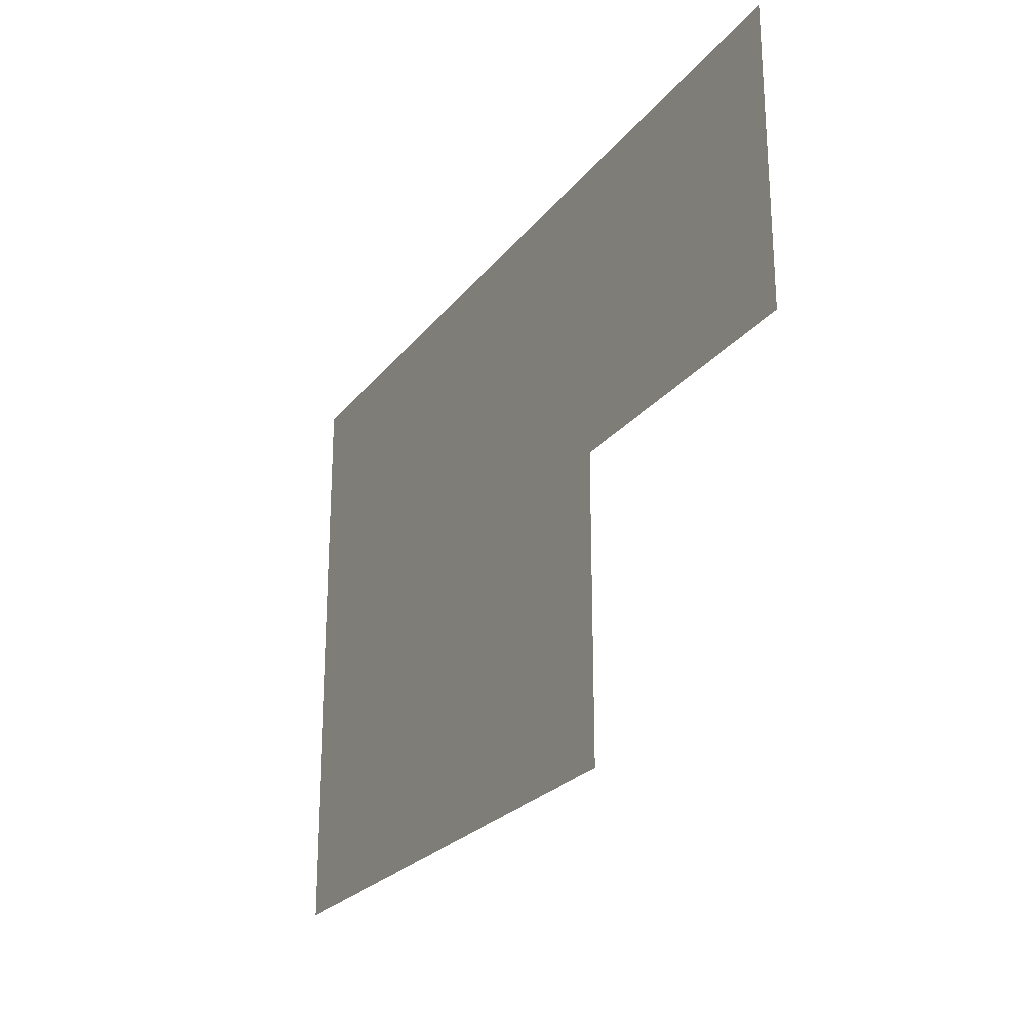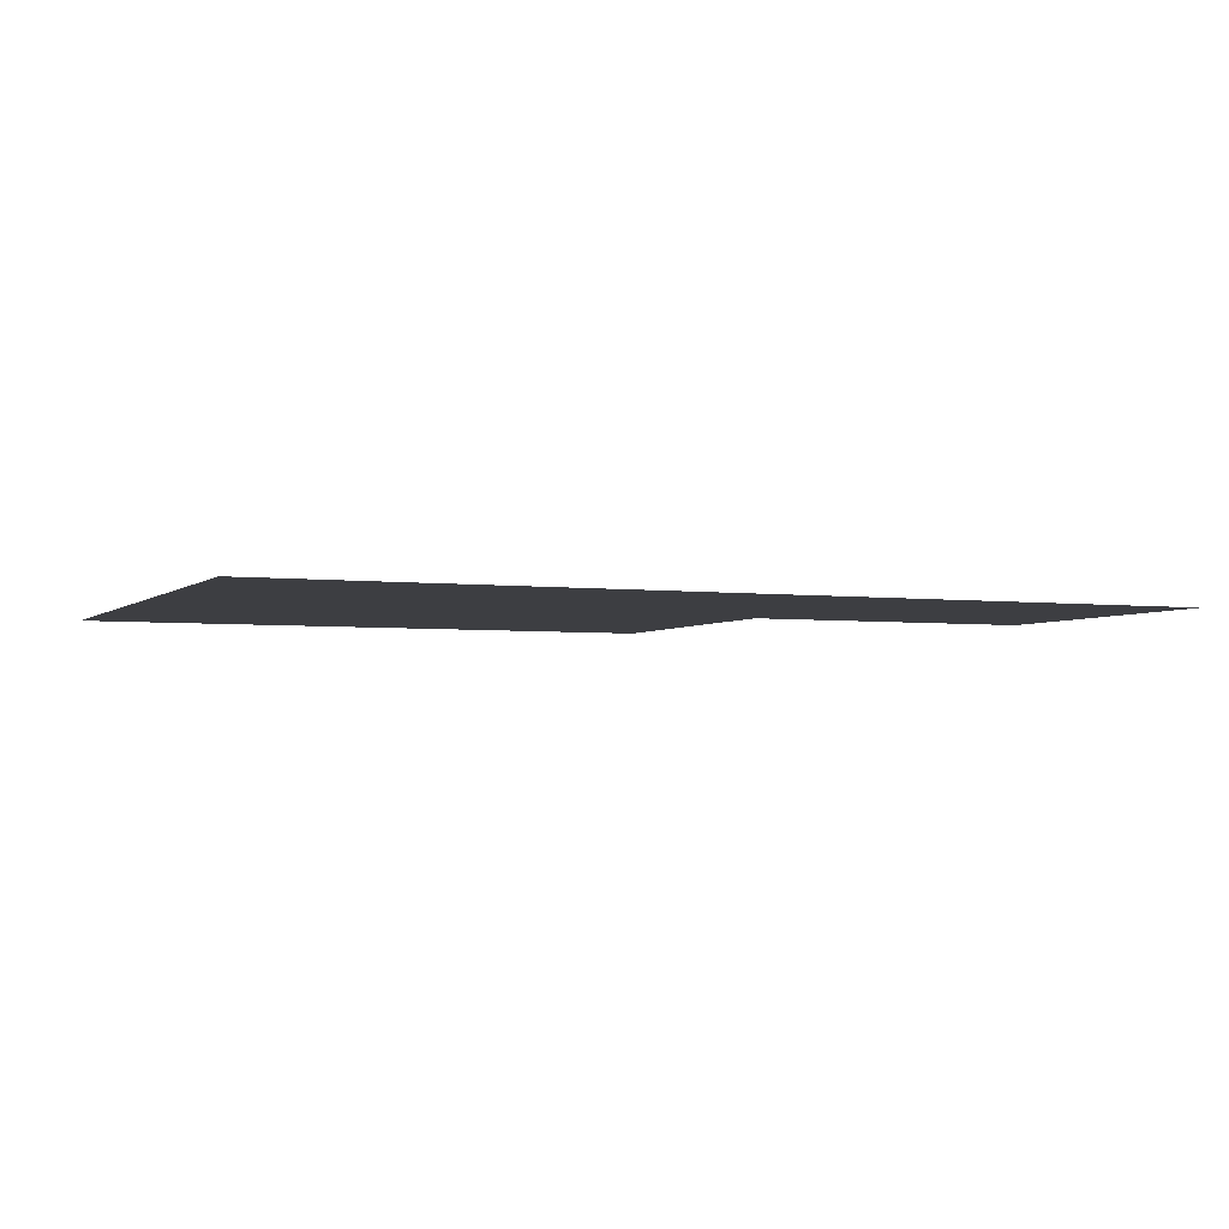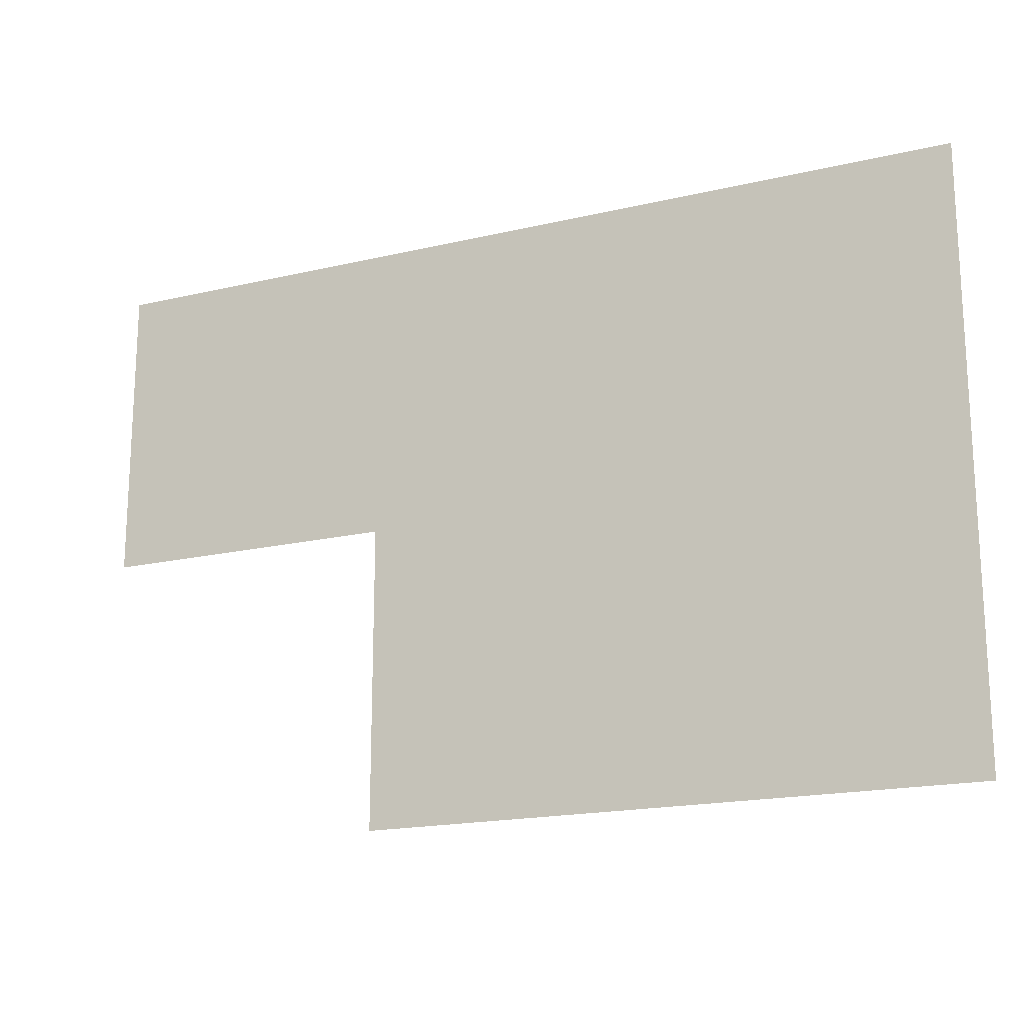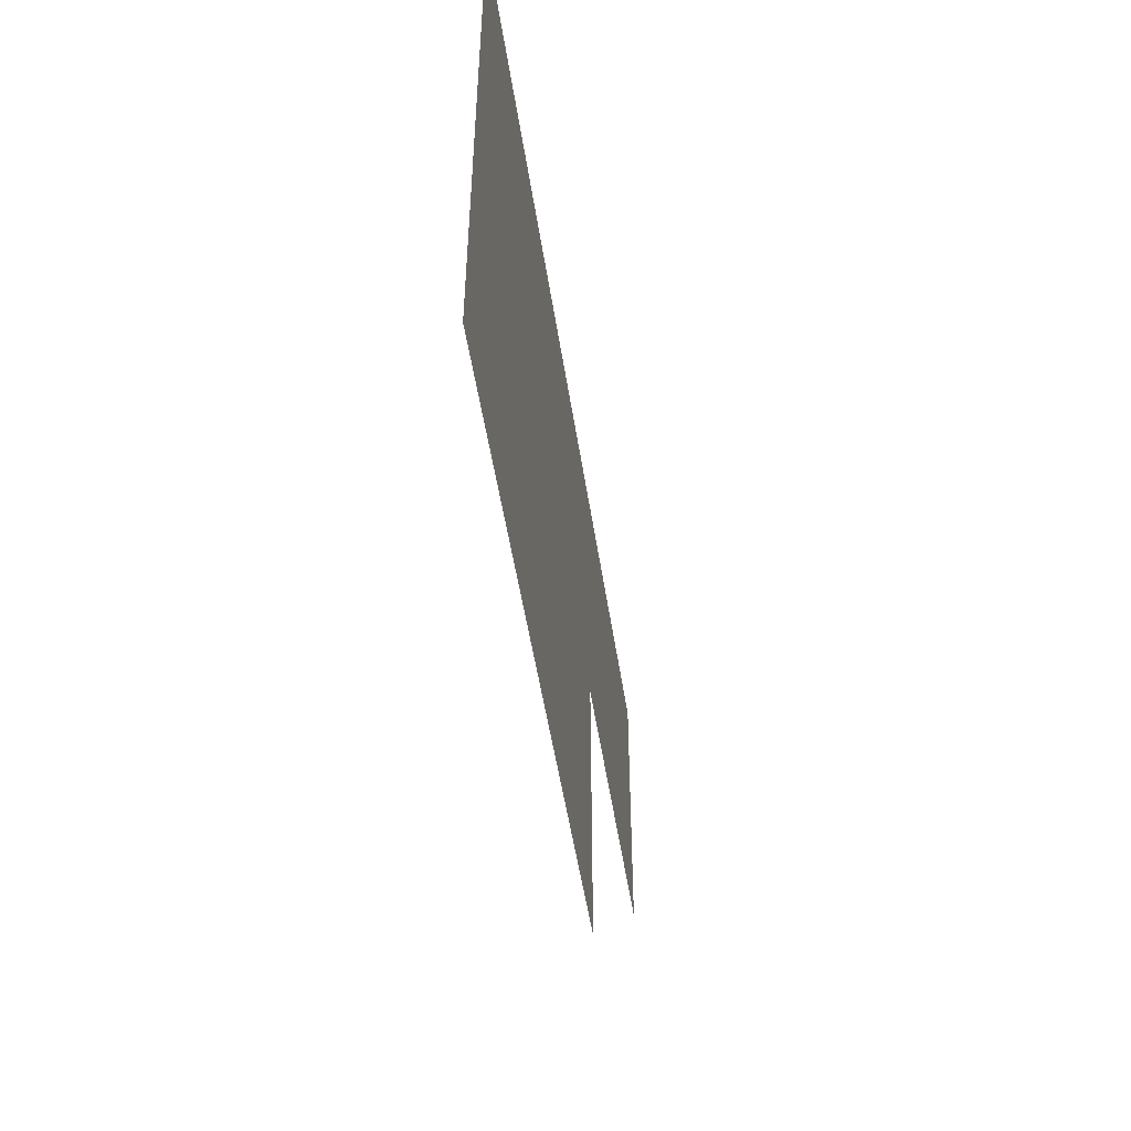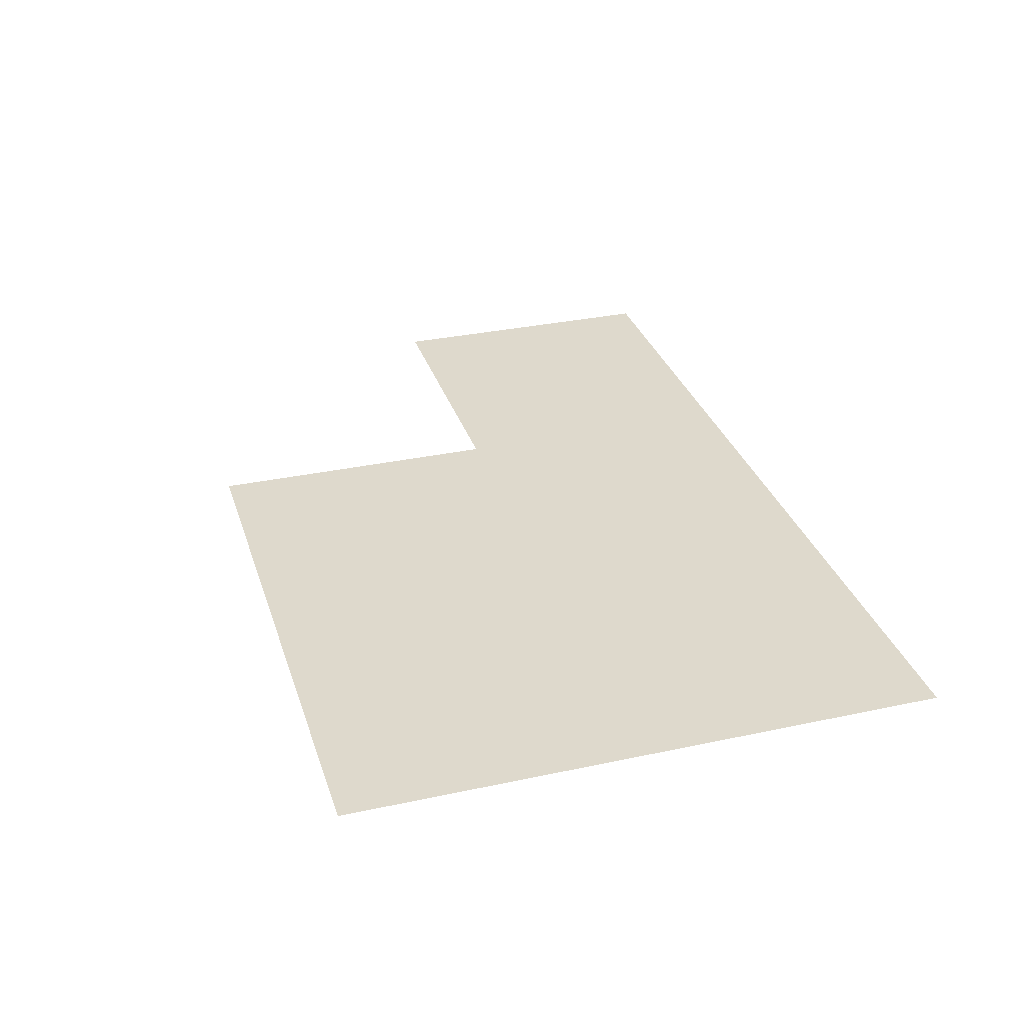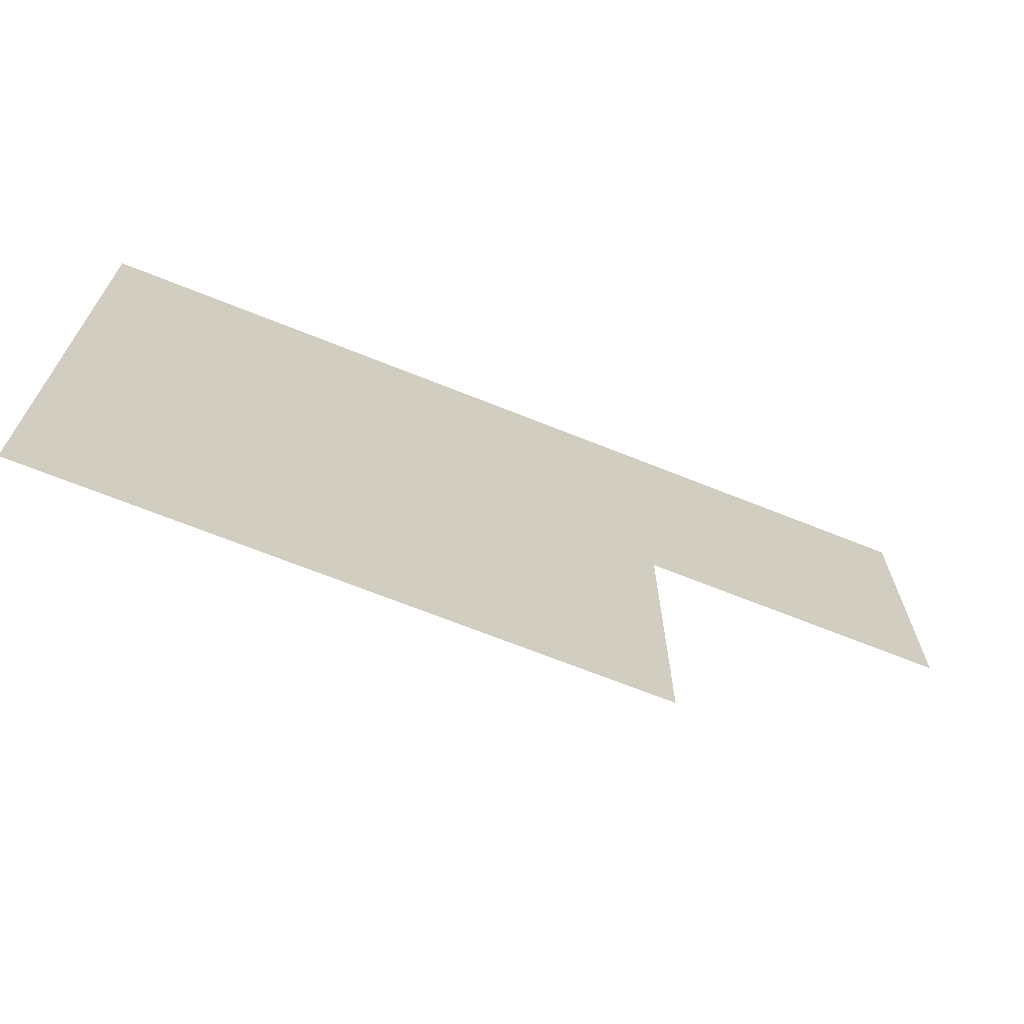
<metadata>
{"format":"obj","ext":"obj","renderer":"f3d","projection":"perspective","resolution":1024,"background":"white","views":[{"elev":-24.2,"azim":-118.2,"up":"+Y"},{"elev":-3.6,"azim":156.7,"up":"+Z"},{"elev":-18.1,"azim":24.7,"up":"+Y"},{"elev":-51.5,"azim":98.7,"up":"+Y"},{"elev":32.0,"azim":73.2,"up":"+Z"},{"elev":-68.4,"azim":158.1,"up":"+Y"}]}
</metadata>
<code>
v 4.5 23.5 0
v 4.5 24.5 0
v 5.5 22.5 0
v 5.5 23.5 0
v 5.5 24.5 0
v 6.5 22.5 0
v 6.5 23.5 0
v 6.5 24.5 0
v 7.5 22.5 0
v 7.5 23.5 0
v 7.5 24.5 0
f 7 11 8
f 7 10 11
f 4 8 5
f 4 7 8
f 1 5 2
f 1 4 5
f 6 10 7
f 6 9 10
f 3 7 4
f 3 6 7

</code>
